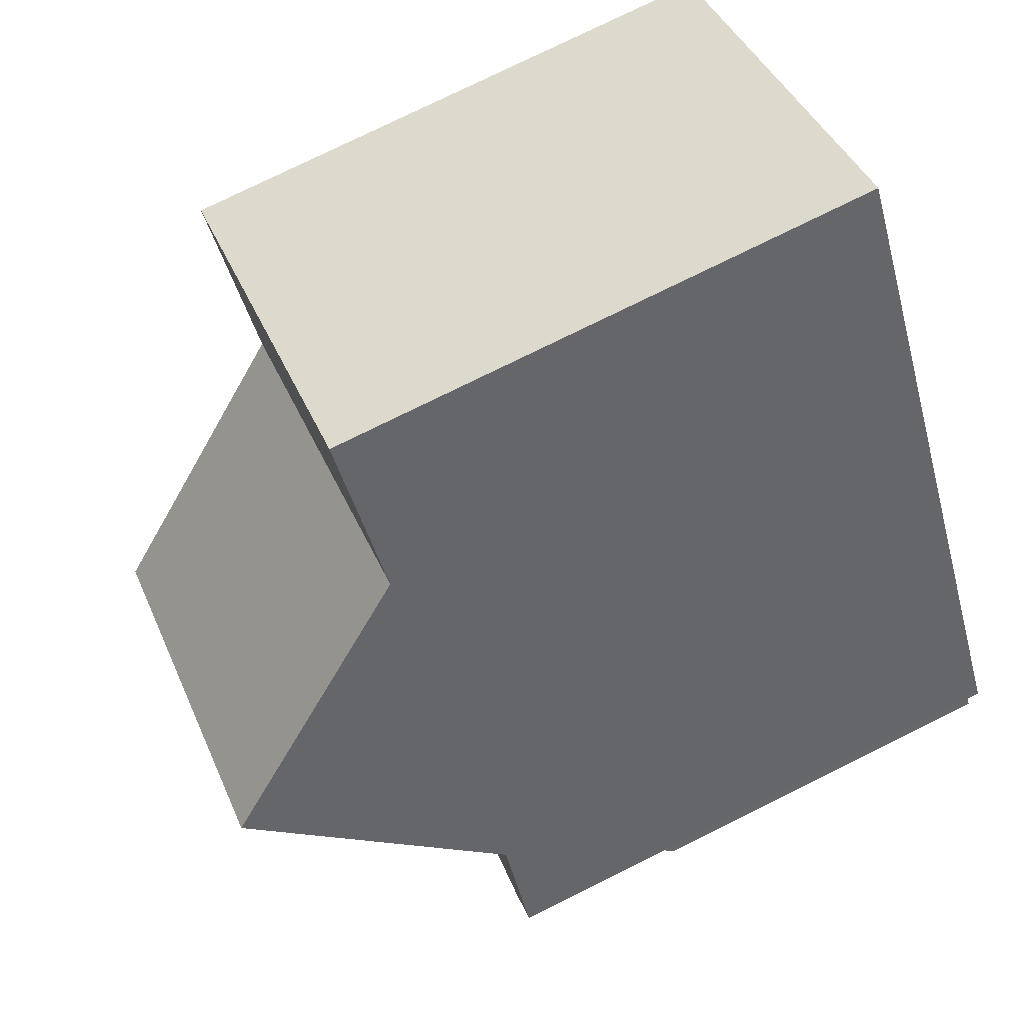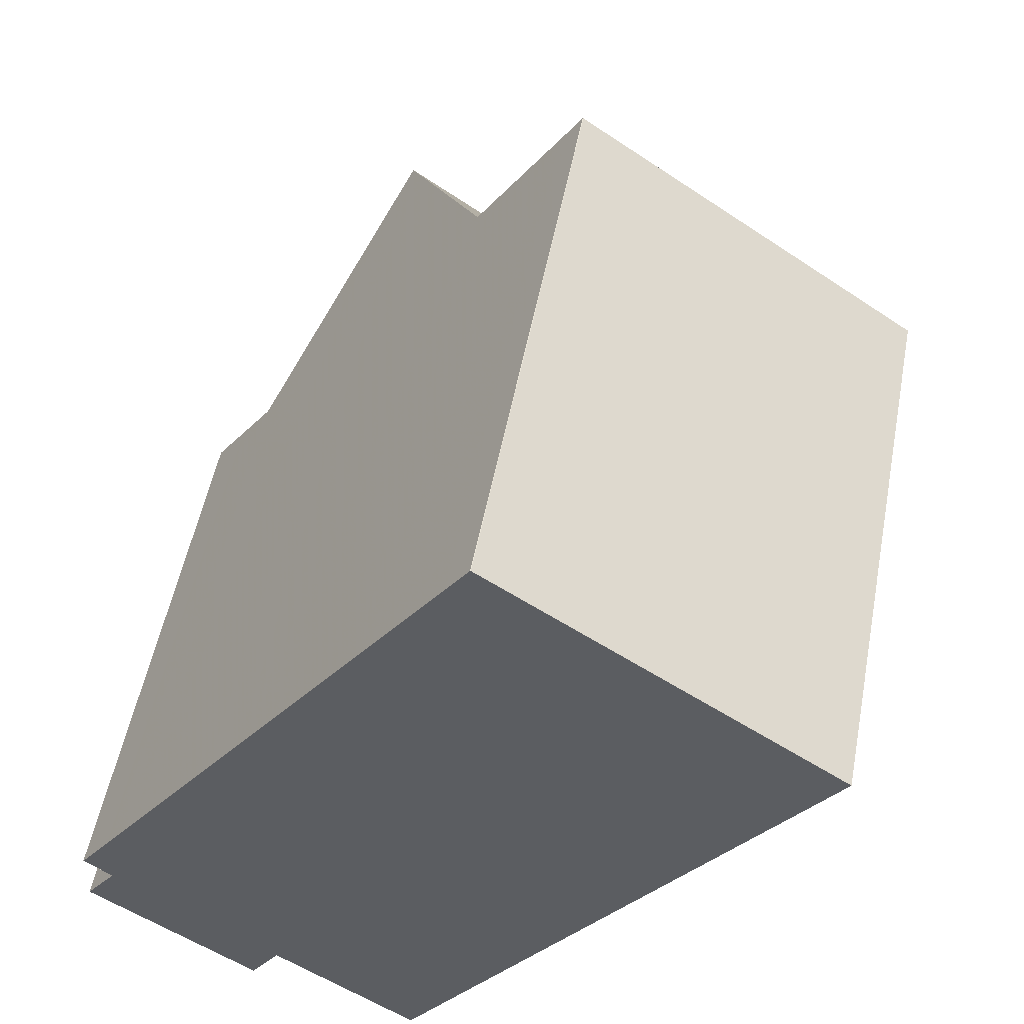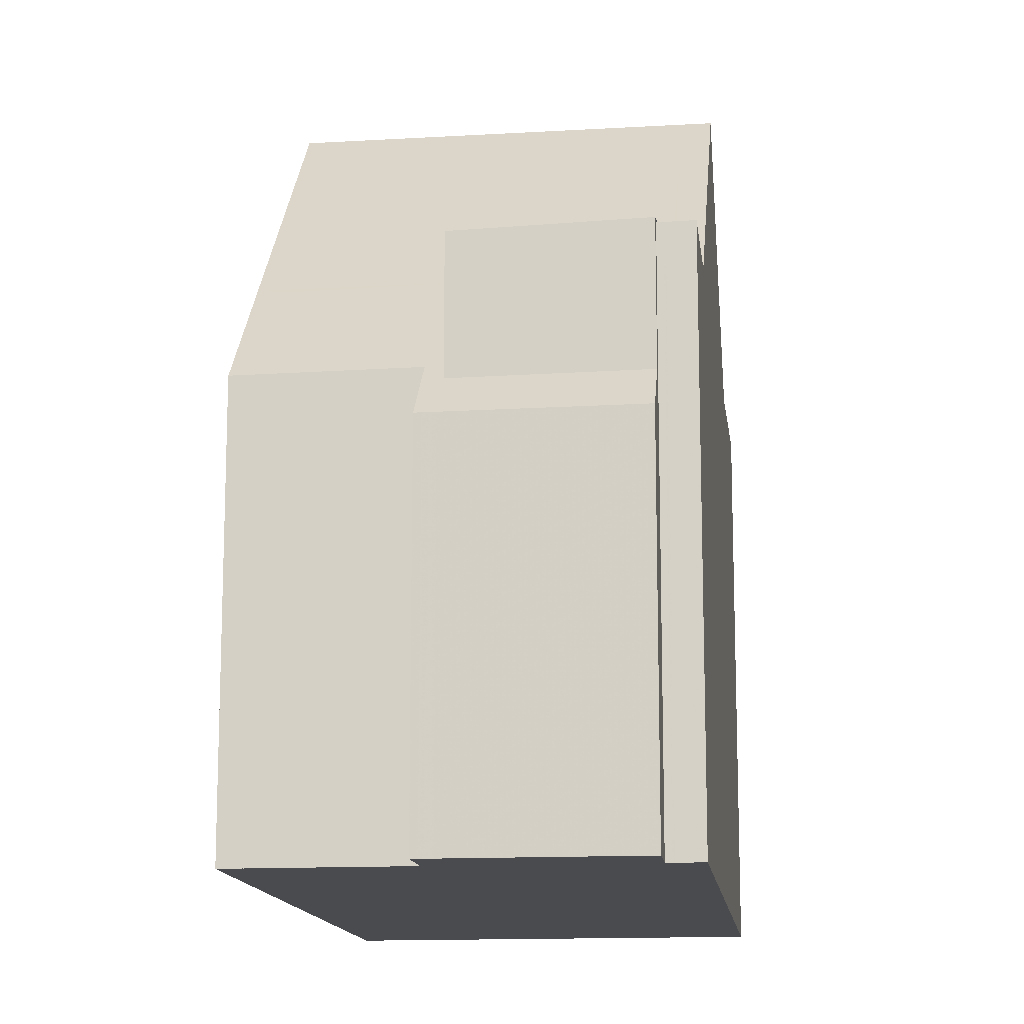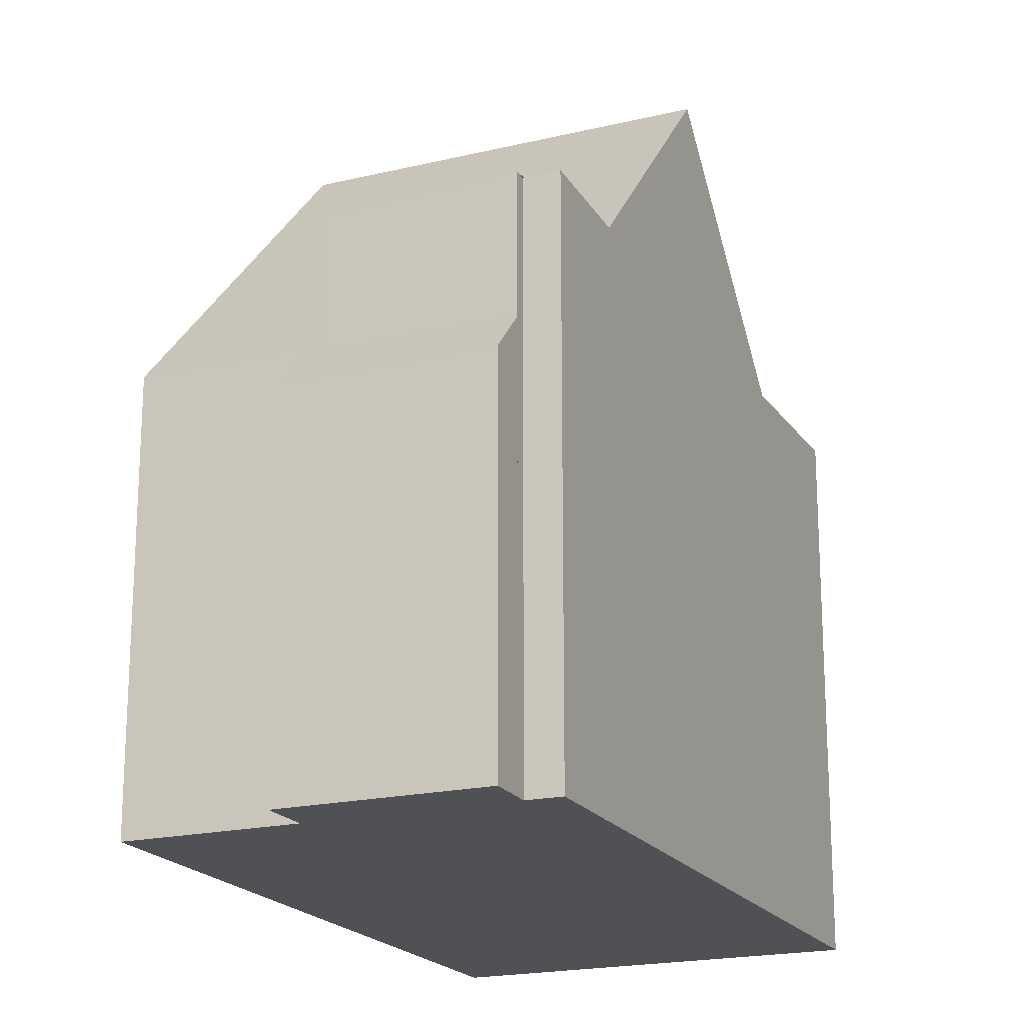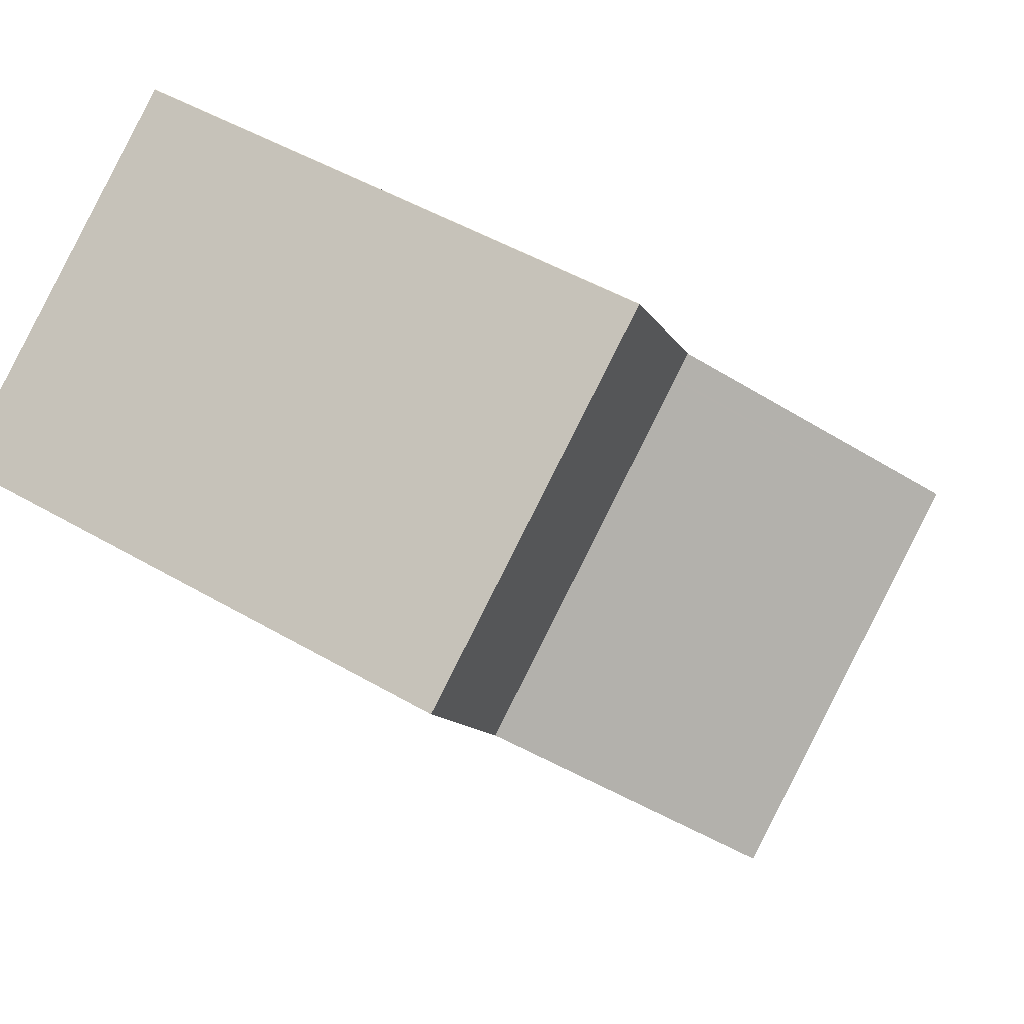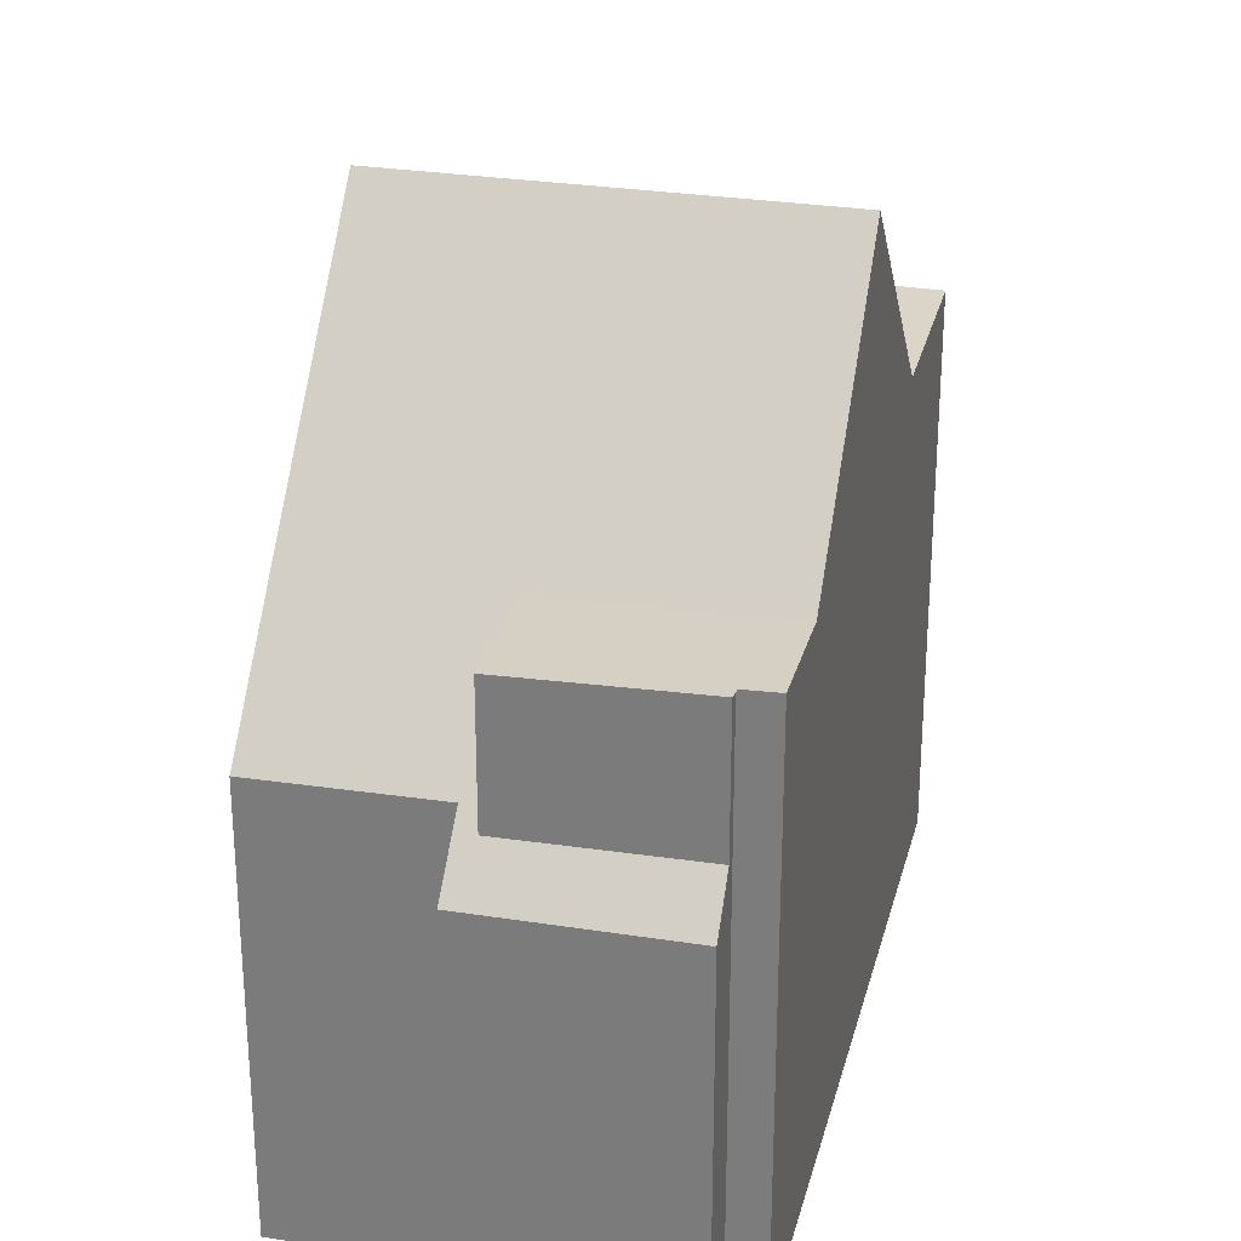
<metadata>
{"format":"obj","ext":"obj","renderer":"f3d","projection":"perspective","resolution":1024,"background":"white","views":[{"elev":77.3,"azim":63.7,"up":"+Y"},{"elev":51.8,"azim":-169.3,"up":"+Y"},{"elev":-13.8,"azim":41.5,"up":"+Z"},{"elev":-19.7,"azim":58.2,"up":"+Z"},{"elev":48.5,"azim":-56.9,"up":"+Y"},{"elev":28.9,"azim":48.2,"up":"+Z"}]}
</metadata>
<code>
v -910.1 -860.9 5.685
v -912.7 -862.6 5.668
v -913.1 -861.9 6.525
v -915.3 -863.4 6.494
v -921.6 -854.3 8.327
v -916.4 -850.8 8.339
v -916.4 -850.8 8.339
v -910.2 -859.9 8.4
v -910.6 -860.2 8.385
v -913 -855.7 11.79
v -918.1 -859.3 11.77
v -916.2 -862.1 8.226
v -912.5 -856.5 10.84
v -917.6 -860 10.84
v -911.1 -858.5 8.329
v -913.9 -860.5 8.232
v -918.1 -859.3 11.77
v -913 -855.7 11.79
v -911.1 -858.5 8.329
v -910.5 -860.4 6.323
v -914.9 -853.1 8.309
v -920 -856.6 8.297
v -913.8 -860.4 8.232
v -920 -856.6 8.297
v -914.9 -853.1 8.309
v -910.5 -860.4 8.217
v -911.3 -858.6 8.323
v -910.3 -860 8.394
v -913.8 -860.4 8.235
v -916.2 -862.1 8.152
v -913.8 -860.4 8.235
v -910.5 -860.4 8.392
v -916.1 -851.3 8.333
v -921.2 -854.8 8.321
v -913.2 -855.9 11.79
v -916.3 -851.4 8.333
v -915 -853.2 8.309
v -913.2 -855.9 11.79
v -912.7 -856.6 10.84
v -911.3 -858.6 8.323
v -915 -853.2 8.309
v -916.6 -850.9 8.339
v -915.2 -863.4 6.495
v -916.1 -862.1 8.154
v -918.1 -859.2 11.77
v -919.9 -856.6 8.297
v -921.2 -854.7 8.321
v -918.1 -859.2 11.77
v -917.6 -860 10.84
v -916.1 -862 8.226
v -919.9 -856.6 8.297
v -921.5 -854.3 8.327
v -912.8 -862 6.29
v -912.8 -862 8.312
v -910.5 -860.4 8.392
v -913 -862.1 6.287
v -910.5 -860.4 6.323
v -912.8 -862 8.312
v -912.8 -862 8.212
v -913.4 -856 11.79
v -915.2 -853.3 8.309
v -916.4 -851.5 8.332
v -910.5 -860.1 8.388
v -911.5 -858.7 8.317
v -913.4 -856 11.79
v -912.8 -856.7 10.84
v -911.5 -858.7 8.317
v -915.2 -853.3 8.309
v -916.8 -851 8.338
v -917.8 -859 11.77
v -920.9 -854.6 8.322
v -919.6 -856.4 8.298
v -915.8 -861.9 8.164
v -914.9 -863.2 6.499
v -917.8 -859 11.77
v -917.3 -859.8 10.84
v -915.9 -861.8 8.227
v -919.6 -856.4 8.298
v -921.2 -854.1 8.328
v -913.4 -861 7.465
v -910.9 -859.3 8.355
v -910.7 -859.1 8.361
v -913.4 -861 8.265
v -913.4 -861 8.265
v -911 -859.4 8.35
v -915.7 -862.7 7.432
v -915.4 -862.5 7.436
v -915.8 -862.7 7.431
v -913.4 -861 8.224
v -912.8 -862 6.29
v -912.8 -862 6.29
v -912.4 -862.5 5.67
v -912.8 -862 8.312
v -913.8 -860.4 8.235
v -913.8 -860.4 8.232
v -915.8 -857.6 11.78
v -918.8 -853.1 8.327
v -917.6 -855 8.303
v -913.4 -861 7.465
v -915.2 -858.4 10.84
v -917.6 -855 8.303
v -915.8 -857.6 11.78
v -919.2 -852.7 8.333
v -912.8 -862 8.212
v -911.5 -858.7 8.316
v -911.5 -858.7 8.316
v -913.4 -856 11.79
v -915.2 -853.3 8.309
v -916.5 -851.5 8.332
v -912.9 -856.7 10.84
v -913.4 -856 11.79
v -915.2 -853.3 8.309
v -916.8 -851.1 8.338
v -910.5 -860.2 8.387
v -911 -859.4 8.349
v -912.6 -862.6 5.669
v -912.9 -862.1 6.288
v -915.9 -857.7 11.78
v -917.7 -855.1 8.303
v -919 -853.3 8.326
v -913.6 -861.1 7.462
v -915.4 -858.5 10.84
v -914 -860.5 8.231
v -915.9 -857.7 11.78
v -917.7 -855.1 8.303
v -919.3 -852.8 8.332
v -914 -860.5 8.229
v -913.3 -861.1 7.366
v -913.3 -861.1 8.223
v -913.3 -861.1 8.269
v -913.3 -861.1 7.366
v -910.8 -859.3 8.359
v -910.6 -859.2 8.365
v -911 -859.5 8.352
v -911 -859.4 8.354
v -915.7 -862.7 7.333
v -915.4 -862.5 7.337
v -913.5 -861.2 7.364
v -915.7 -862.8 7.332
v -913.3 -861.1 8.269
v -912.4 -862.5 5.67
v -910.1 -860.9 5.685
v -910.1 -860.9 0
v -912.4 -862.5 0
v -913 -862.1 6.287
v -912.7 -862.6 5.668
v -912.7 -862.6 0
v -913 -862.1 0
v -914.9 -863.2 6.499
v -913.1 -861.9 6.525
v -913.1 -861.9 0
v -914.9 -863.2 0
v -915.7 -862.8 7.332
v -915.3 -863.4 6.494
v -915.3 -863.4 -8.882e-16
v -915.7 -862.8 8.882e-16
v -921.5 -854.3 8.327
v -921.6 -854.3 8.327
v -921.6 -854.3 0
v -921.5 -854.3 0
v -916.4 -850.8 8.339
v -916.4 -850.8 8.339
v -916.4 -850.8 0
v -916.4 -850.8 0
v -916.1 -851.3 8.333
v -916.4 -850.8 8.339
v -916.4 -850.8 0
v -916.1 -851.3 0
v -910.3 -860 8.394
v -910.2 -859.9 8.4
v -910.2 -859.9 0
v -910.3 -860 0
v -910.5 -860.4 8.392
v -910.6 -860.2 8.385
v -910.6 -860.2 0
v -910.5 -860.4 0
v -912.5 -856.5 10.84
v -913 -855.7 11.79
v -913 -855.7 0
v -912.5 -856.5 0
v -917.6 -860 10.84
v -916.2 -862.1 8.226
v -916.2 -862.1 -1.776e-15
v -917.6 -860 0
v -911.1 -858.5 8.329
v -912.5 -856.5 10.84
v -912.5 -856.5 0
v -911.1 -858.5 0
v -918.1 -859.3 11.77
v -917.6 -860 10.84
v -917.6 -860 0
v -918.1 -859.3 1.776e-15
v -920 -856.6 8.297
v -918.1 -859.3 11.77
v -918.1 -859.3 1.776e-15
v -920 -856.6 0
v -910.7 -859.1 8.361
v -911.1 -858.5 8.329
v -911.1 -858.5 0
v -910.7 -859.1 0
v -921.2 -854.8 8.321
v -920 -856.6 8.297
v -920 -856.6 0
v -921.2 -854.8 0
v -913 -855.7 11.79
v -914.9 -853.1 8.309
v -914.9 -853.1 1.776e-15
v -913 -855.7 0
v -910.5 -860.1 8.388
v -910.3 -860 8.394
v -910.3 -860 0
v -910.5 -860.1 0
v -916.2 -862.1 8.226
v -916.2 -862.1 8.152
v -916.2 -862.1 0
v -916.2 -862.1 -1.776e-15
v -914.9 -853.1 8.309
v -916.1 -851.3 8.333
v -916.1 -851.3 0
v -914.9 -853.1 1.776e-15
v -921.6 -854.3 8.327
v -921.2 -854.8 8.321
v -921.2 -854.8 0
v -921.6 -854.3 0
v -916.4 -850.8 8.339
v -916.6 -850.9 8.339
v -916.6 -850.9 0
v -916.4 -850.8 0
v -915.3 -863.4 6.494
v -915.2 -863.4 6.495
v -915.2 -863.4 8.882e-16
v -915.3 -863.4 -8.882e-16
v -921.2 -854.1 8.328
v -921.5 -854.3 8.327
v -921.5 -854.3 0
v -921.2 -854.1 0
v -913.1 -861.9 6.525
v -913 -862.1 6.287
v -913 -862.1 0
v -913.1 -861.9 0
v -910.1 -860.9 5.685
v -910.5 -860.4 6.323
v -910.5 -860.4 0
v -910.1 -860.9 0
v -910.5 -860.2 8.387
v -910.5 -860.1 8.388
v -910.5 -860.1 0
v -910.5 -860.2 0
v -916.6 -850.9 8.339
v -916.8 -851 8.338
v -916.8 -851 0
v -916.6 -850.9 0
v -915.2 -863.4 6.495
v -914.9 -863.2 6.499
v -914.9 -863.2 0
v -915.2 -863.4 8.882e-16
v -919.3 -852.8 8.332
v -921.2 -854.1 8.328
v -921.2 -854.1 0
v -919.3 -852.8 0
v -910.6 -859.2 8.365
v -910.7 -859.1 8.361
v -910.7 -859.1 0
v -910.6 -859.2 0
v -916.2 -862.1 8.152
v -915.8 -862.7 7.431
v -915.8 -862.7 8.882e-16
v -916.2 -862.1 0
v -912.6 -862.6 5.669
v -912.4 -862.5 5.67
v -912.4 -862.5 0
v -912.6 -862.6 8.882e-16
v -916.8 -851.1 8.338
v -919.2 -852.7 8.333
v -919.2 -852.7 0
v -916.8 -851.1 -1.776e-15
v -916.8 -851 8.338
v -916.8 -851.1 8.338
v -916.8 -851.1 -1.776e-15
v -916.8 -851 0
v -910.6 -860.2 8.385
v -910.5 -860.2 8.387
v -910.5 -860.2 0
v -910.6 -860.2 0
v -912.7 -862.6 5.668
v -912.6 -862.6 5.669
v -912.6 -862.6 8.882e-16
v -912.7 -862.6 0
v -919.2 -852.7 8.333
v -919.3 -852.8 8.332
v -919.3 -852.8 0
v -919.2 -852.7 0
v -910.2 -859.9 8.4
v -910.6 -859.2 8.365
v -910.6 -859.2 0
v -910.2 -859.9 0
v -915.8 -862.7 7.431
v -915.7 -862.8 7.332
v -915.7 -862.8 8.882e-16
v -915.8 -862.7 8.882e-16
v -910.2 -859.9 0
v -910.6 -860.2 0
v -910.1 -860.9 0
v -912.7 -862.6 0
v -913.1 -861.9 0
v -915.3 -863.4 0
v -921.6 -854.3 0
v -916.4 -850.8 0
v -916.4 -850.8 0
f 60 35 39 66
f 73 44 50 77
f 66 39 40 67
f 68 41 38 65
f 69 42 36 62
f 90 20 26 104
f 89 23 80
f 104 26 32 93
f 83 31 23 89
f 133 8 28 132
f 117 91 92 116
f 62 36 37 61
f 36 33 21 37
f 35 10 13 39
f 39 13 15 40
f 41 25 18 38
f 42 6 7 33 36
f 136 43 4 139
f 46 22 34 47
f 49 14 11 45
f 44 30 12 50
f 50 12 14 49
f 48 17 24 51
f 47 34 5 52
f 132 28 63 135
f 72 46 47 71
f 135 63 114 134
f 137 74 43 136
f 76 49 45 70
f 77 50 49 76
f 95 16 94
f 75 48 51 78
f 71 47 52 79
f 120 97 98 119
f 131 91 117 138
f 118 96 100 122
f 122 100 94 16 123
f 125 101 102 124
f 126 103 97 120
f 123 16 127
f 81 27 19 82
f 106 64 85 115
f 86 44 73 87
f 127 16 95 99 121
f 88 30 44 86
f 85 64 27 81
f 129 89 80 128
f 130 83 89 129
f 91 57 1 92
f 109 62 61 108
f 107 60 66 110
f 110 66 67 105
f 112 68 65 111
f 113 69 62 109
f 108 98 97 109
f 110 100 96 107
f 105 94 100 110
f 111 102 101 112
f 109 97 103 113
f 134 114 9 55 54 140
f 115 84 29 106
f 116 2 56 117
f 119 72 71 120
f 138 117 56 3 74 137
f 122 76 70 118
f 123 77 76 122
f 124 75 78 125
f 120 71 79 126
f 127 73 77 123
f 121 87 73 127
f 128 53 59 129
f 129 59 58 130
f 132 81 82 133
f 134 115 85 135
f 136 86 87 137
f 138 121 99 131
f 139 88 86 136
f 135 85 81 132
f 140 84 115 134
f 137 87 121 138
f 142 143 144 141
f 146 147 148 145
f 150 151 152 149
f 154 155 156 153
f 158 159 160 157
f 162 163 164 161
f 166 167 168 165
f 170 171 172 169
f 174 175 176 173
f 178 179 180 177
f 182 183 184 181
f 186 187 188 185
f 190 191 192 189
f 194 195 196 193
f 198 199 200 197
f 202 203 204 201
f 206 207 208 205
f 210 211 212 209
f 214 215 216 213
f 218 219 220 217
f 222 223 224 221
f 226 227 228 225
f 230 231 232 229
f 234 235 236 233
f 238 239 240 237
f 242 243 244 241
f 246 247 248 245
f 250 251 252 249
f 254 255 256 253
f 258 259 260 257
f 262 263 264 261
f 266 267 268 265
f 270 271 272 269
f 274 275 276 273
f 278 279 280 277
f 282 283 284 281
f 286 287 288 285
f 290 291 292 289
f 294 295 296 293
f 298 299 300 297
f 302 303 304 305 306 307 308 309 301

</code>
